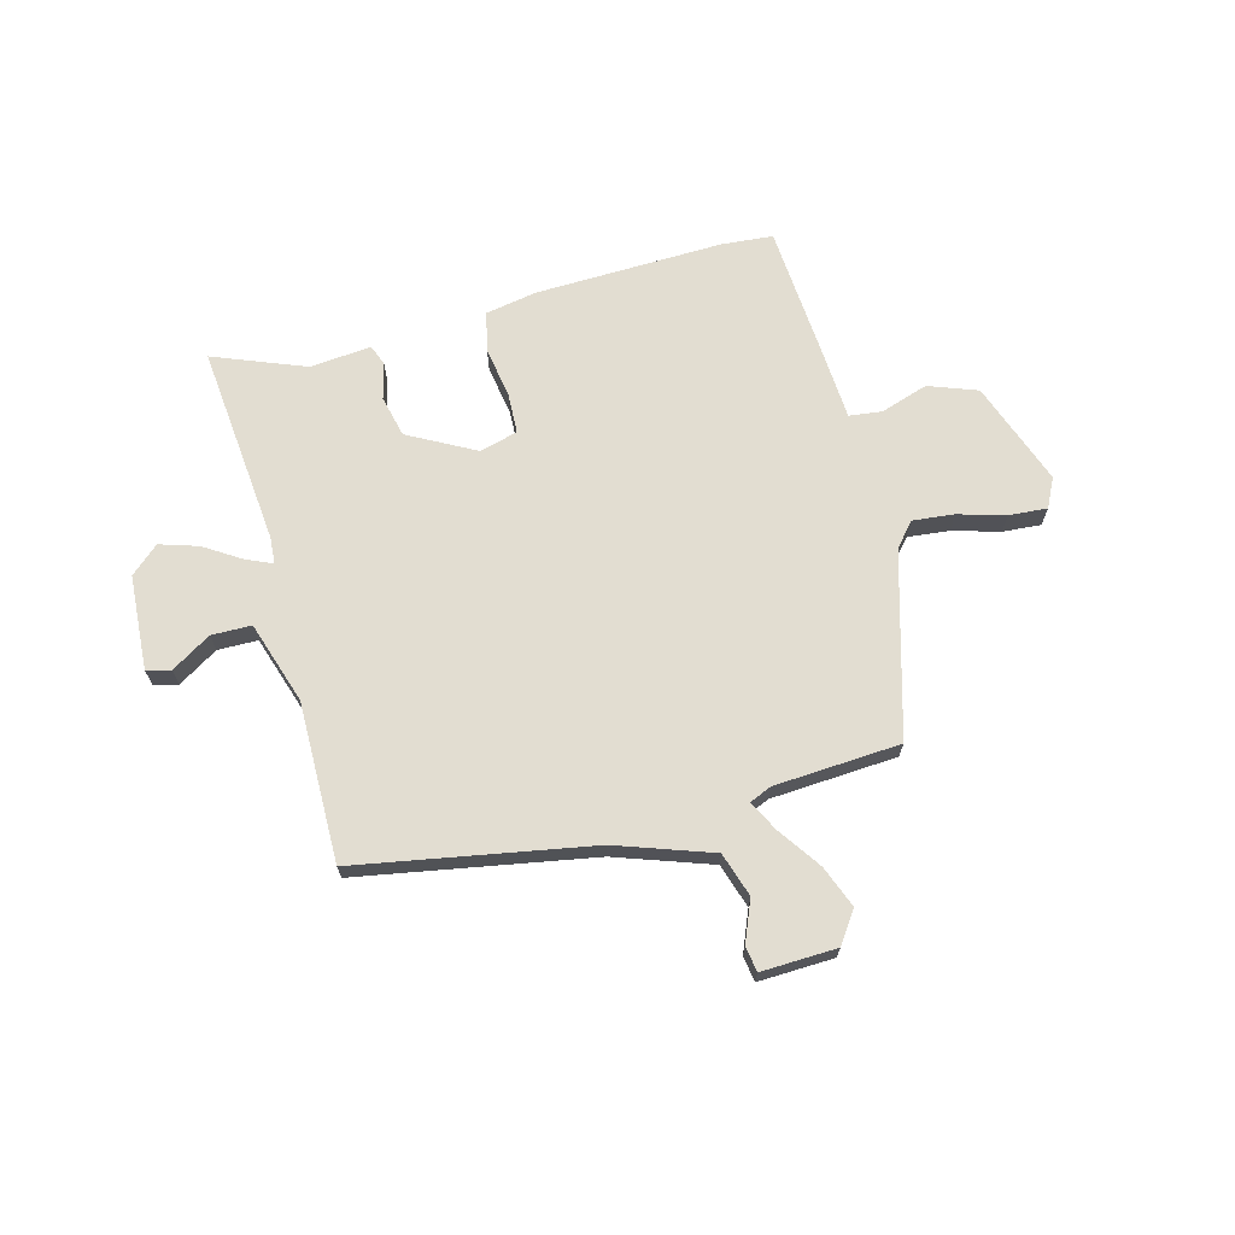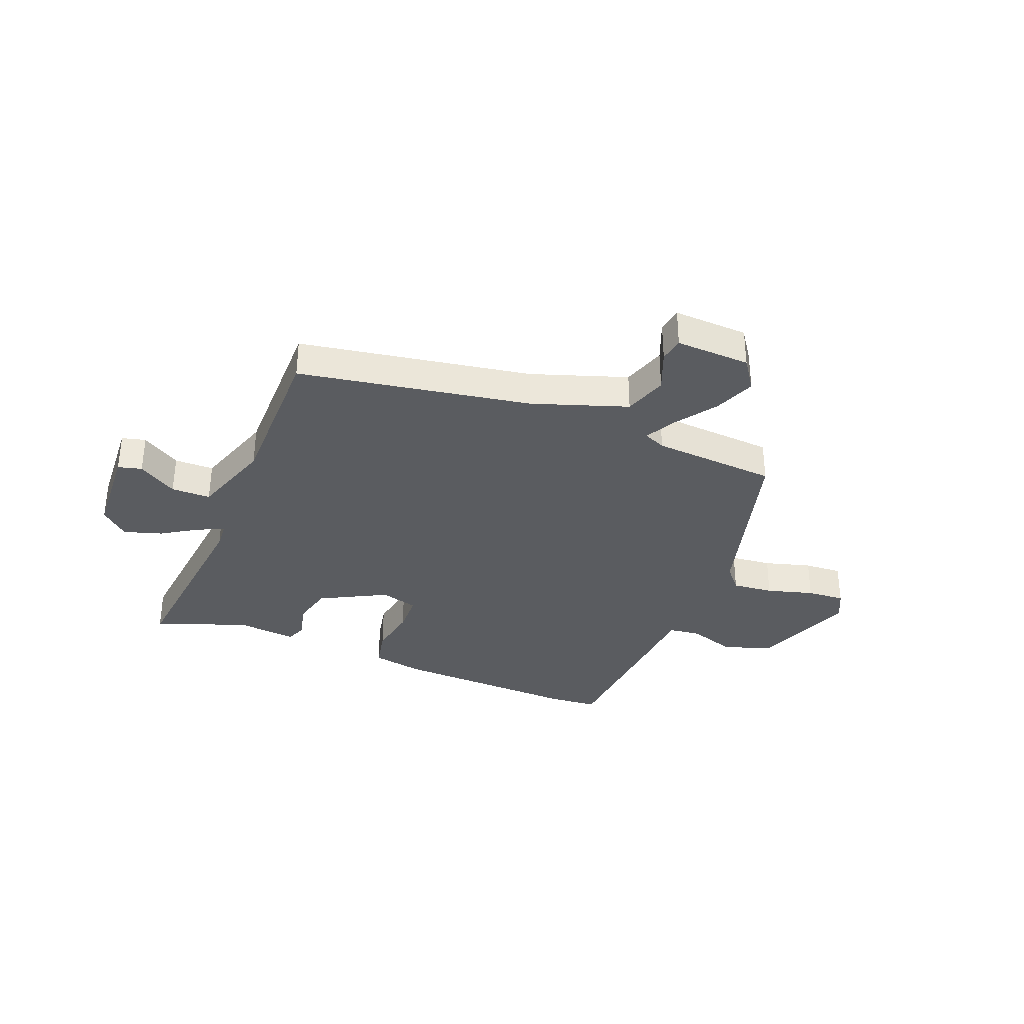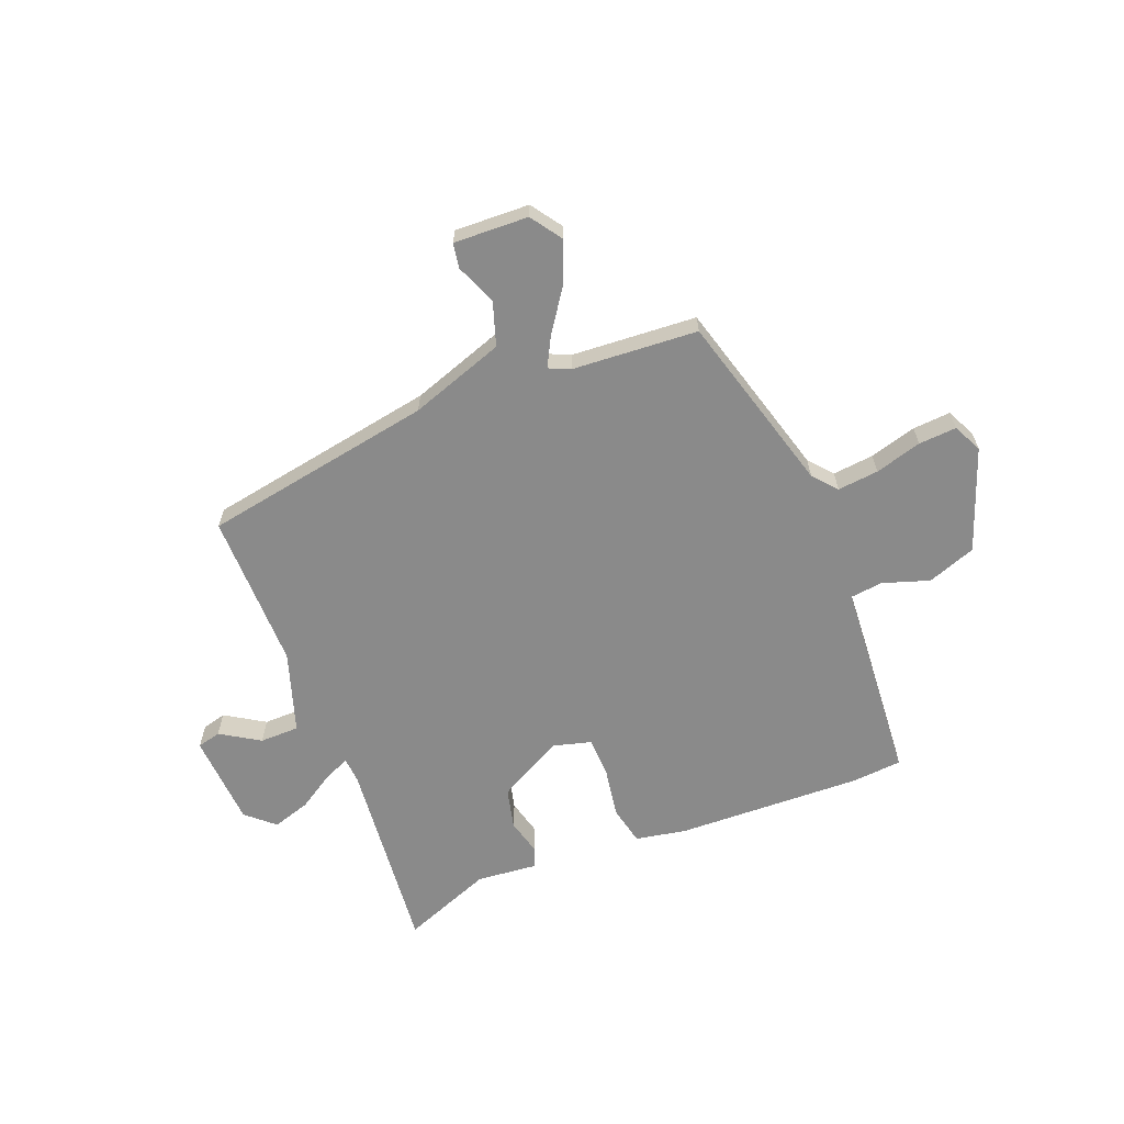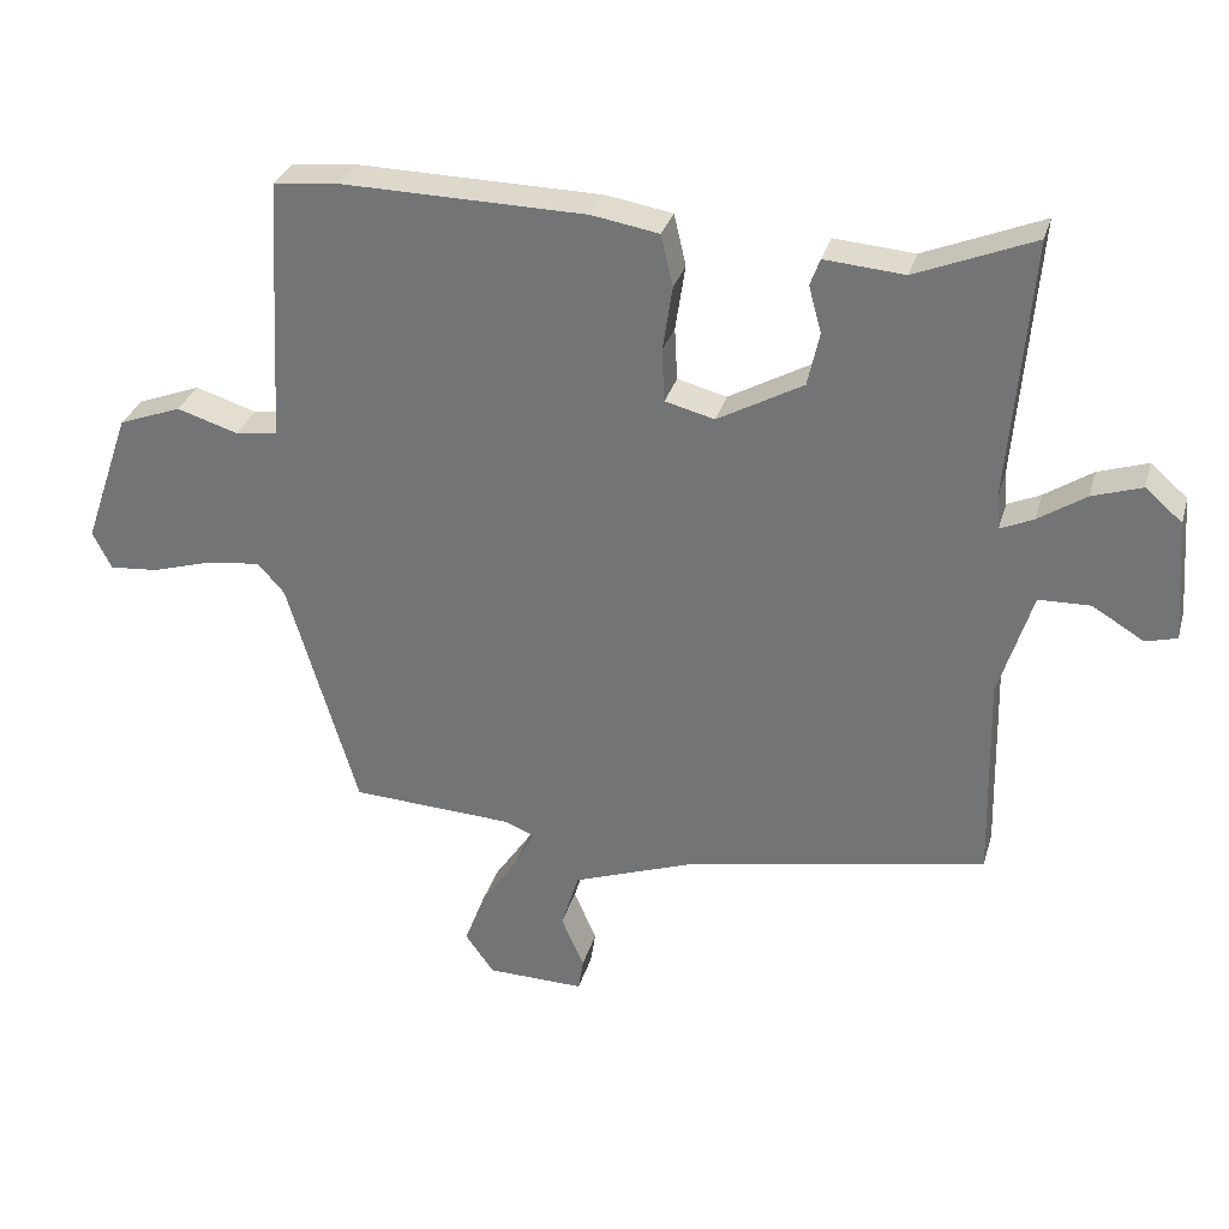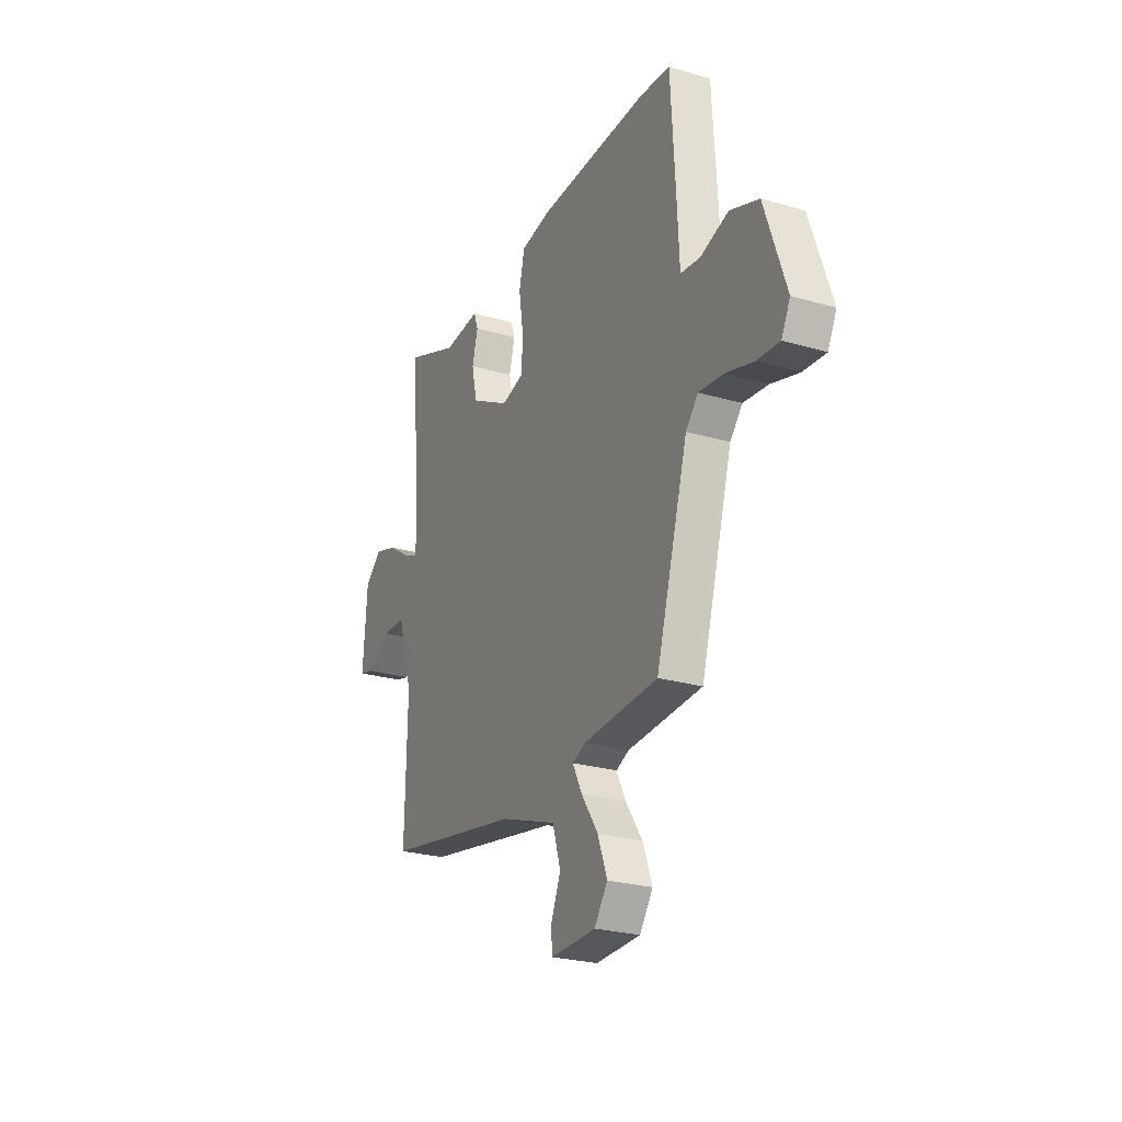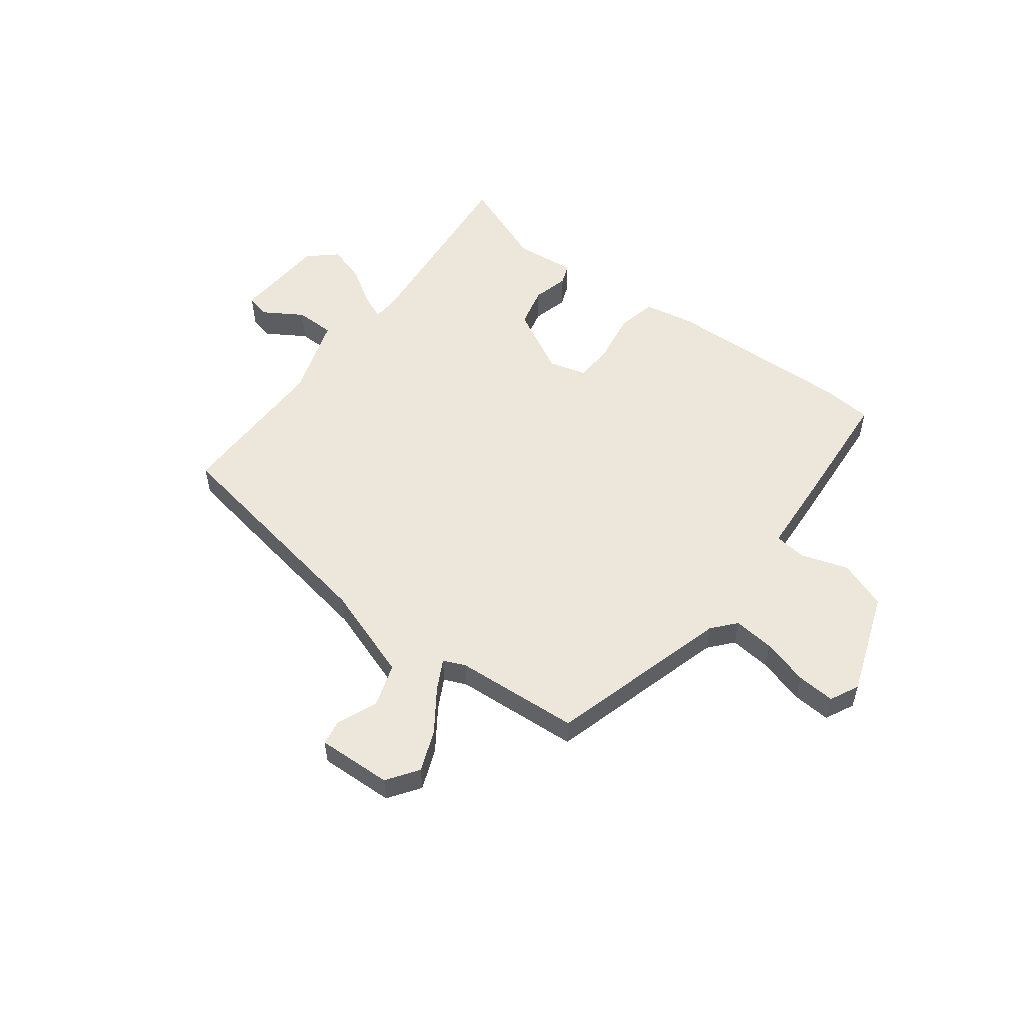
<metadata>
{"format":"obj","ext":"obj","renderer":"f3d","projection":"perspective","resolution":1024,"background":"white","views":[{"elev":68.5,"azim":164.4,"up":"+Y"},{"elev":-34.4,"azim":157.2,"up":"+Y"},{"elev":-63.4,"azim":-159.3,"up":"+Y"},{"elev":31.0,"azim":15.2,"up":"+Z"},{"elev":-25.6,"azim":-114.9,"up":"+Z"},{"elev":53.8,"azim":-143.8,"up":"+Y"}]}
</metadata>
<code>
v -0.512 0.07 0.499
v -0.418 0.07 0.508
v -0.074 0.07 0.502
v 0.021 0.07 0.486
v 0.038 0.07 0.413
v 0.024 0.07 0.32
v 0.028 0.07 0.246
v 0.098 0.07 0.228
v 0.219 0.07 0.295
v 0.236 0.07 0.371
v 0.218 0.07 0.437
v 0.232 0.07 0.475
v 0.345 0.07 0.466
v 0.512 0.07 0.534
v 0.481 0.07 0.166
v 0.485 0.07 0.118
v 0.532 0.07 0.139
v 0.599 0.07 0.183
v 0.669 0.07 0.206
v 0.721 0.07 0.161
v 0.734 0.07 -0.012
v 0.69 0.07 -0.024
v 0.617 0.07 0.02
v 0.544 0.07 0.018
v 0.497 0.07 -0.133
v 0.503 0.07 -0.425
v 0.076 0.07 -0.507
v -0.098 0.07 -0.57
v -0.123 0.07 -0.651
v -0.091 0.07 -0.726
v -0.098 0.07 -0.772
v -0.236 0.07 -0.769
v -0.277 0.07 -0.712
v -0.248 0.07 -0.635
v -0.196 0.07 -0.558
v -0.167 0.07 -0.501
v -0.208 0.07 -0.484
v -0.439 0.07 -0.472
v -0.538 0.07 -0.139
v -0.576 0.07 -0.096
v -0.652 0.07 -0.105
v -0.738 0.07 -0.131
v -0.808 0.07 -0.137
v -0.835 0.07 -0.084
v -0.769 0.07 0.107
v -0.68 0.07 0.141
v -0.593 0.07 0.114
v -0.533 0.07 0.122
v -0.526 0.07 0.261
v -0.512 0 0.499
v -0.418 0 0.508
v -0.074 0 0.502
v 0.021 0 0.486
v 0.038 0 0.413
v 0.024 0 0.32
v 0.028 0 0.246
v 0.098 0 0.228
v 0.219 0 0.295
v 0.236 0 0.371
v 0.218 0 0.437
v 0.232 0 0.475
v 0.345 0 0.466
v 0.512 0 0.534
v 0.481 0 0.166
v 0.485 0 0.118
v 0.532 0 0.139
v 0.599 0 0.183
v 0.669 0 0.206
v 0.721 0 0.161
v 0.734 0 -0.012
v 0.69 0 -0.024
v 0.617 0 0.02
v 0.544 0 0.018
v 0.497 0 -0.133
v 0.503 0 -0.425
v 0.076 0 -0.507
v -0.098 0 -0.57
v -0.123 0 -0.651
v -0.091 0 -0.726
v -0.098 0 -0.772
v -0.236 0 -0.769
v -0.277 0 -0.712
v -0.248 0 -0.635
v -0.196 0 -0.558
v -0.167 0 -0.501
v -0.208 0 -0.484
v -0.439 0 -0.472
v -0.538 0 -0.139
v -0.576 0 -0.096
v -0.652 0 -0.105
v -0.738 0 -0.131
v -0.808 0 -0.137
v -0.835 0 -0.084
v -0.769 0 0.107
v -0.68 0 0.141
v -0.593 0 0.114
v -0.533 0 0.122
v -0.526 0 0.261
f 48 49 1 2
f 44 45 46 47
f 44 47 48
f 41 42 43 44
f 40 41 44 48
f 39 40 48 2
f 37 38 39 2
f 32 33 34 35
f 32 35 36
f 29 30 31 32
f 28 29 32 36
f 27 28 36
f 25 26 27 36
f 24 25 36 37
f 20 21 22 23
f 20 23 24
f 17 18 19 20
f 16 17 20 24
f 13 14 15
f 13 15 16
f 10 11 12 13
f 9 10 13 16
f 8 9 16 24
f 3 4 5 6
f 3 6 7
f 2 3 7
f 37 2 7
f 7 8 24 37
f 51 50 98 97
f 96 95 94 93
f 97 96 93
f 93 92 91 90
f 97 93 90 89
f 51 97 89 88
f 51 88 87 86
f 84 83 82 81
f 85 84 81
f 81 80 79 78
f 85 81 78 77
f 85 77 76
f 85 76 75 74
f 86 85 74 73
f 72 71 70 69
f 73 72 69
f 69 68 67 66
f 73 69 66 65
f 64 63 62
f 65 64 62
f 62 61 60 59
f 65 62 59 58
f 73 65 58 57
f 55 54 53 52
f 56 55 52
f 56 52 51
f 56 51 86
f 86 73 57 56
f 1 50 51 2
f 2 51 52 3
f 3 52 53 4
f 4 53 54 5
f 5 54 55 6
f 6 55 56 7
f 7 56 57 8
f 8 57 58 9
f 9 58 59 10
f 10 59 60 11
f 11 60 61 12
f 12 61 62 13
f 13 62 63 14
f 14 63 64 15
f 15 64 65 16
f 16 65 66 17
f 17 66 67 18
f 18 67 68 19
f 19 68 69 20
f 20 69 70 21
f 21 70 71 22
f 22 71 72 23
f 23 72 73 24
f 24 73 74 25
f 25 74 75 26
f 26 75 76 27
f 27 76 77 28
f 28 77 78 29
f 29 78 79 30
f 30 79 80 31
f 31 80 81 32
f 32 81 82 33
f 33 82 83 34
f 34 83 84 35
f 35 84 85 36
f 36 85 86 37
f 37 86 87 38
f 38 87 88 39
f 39 88 89 40
f 40 89 90 41
f 41 90 91 42
f 42 91 92 43
f 43 92 93 44
f 44 93 94 45
f 45 94 95 46
f 46 95 96 47
f 47 96 97 48
f 48 97 98 49
f 49 98 50 1

</code>
